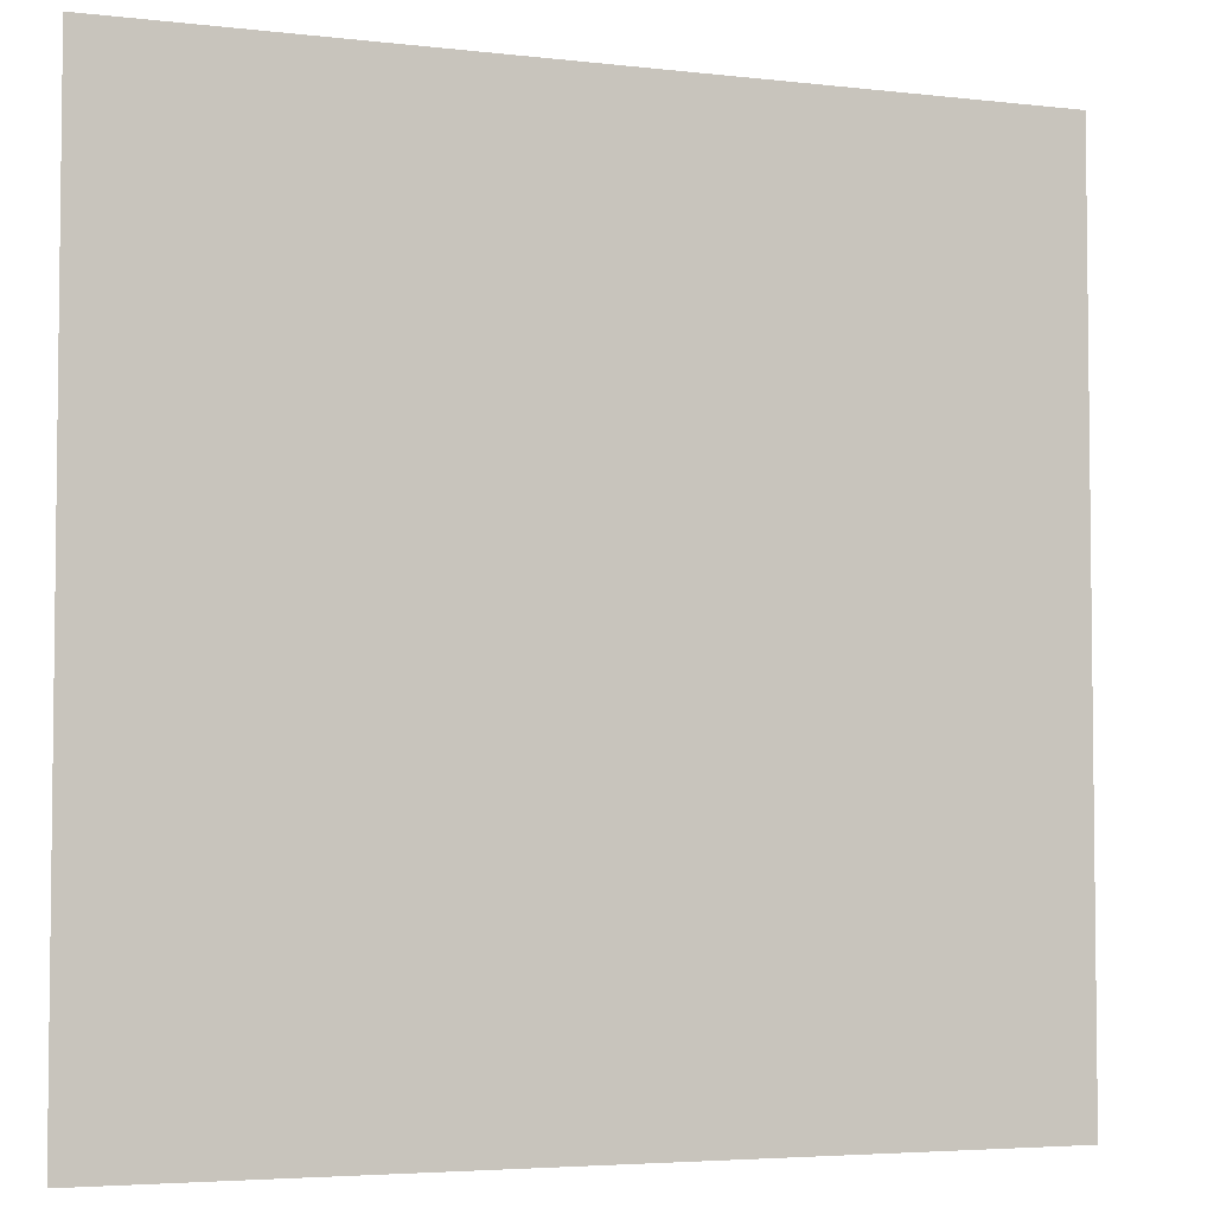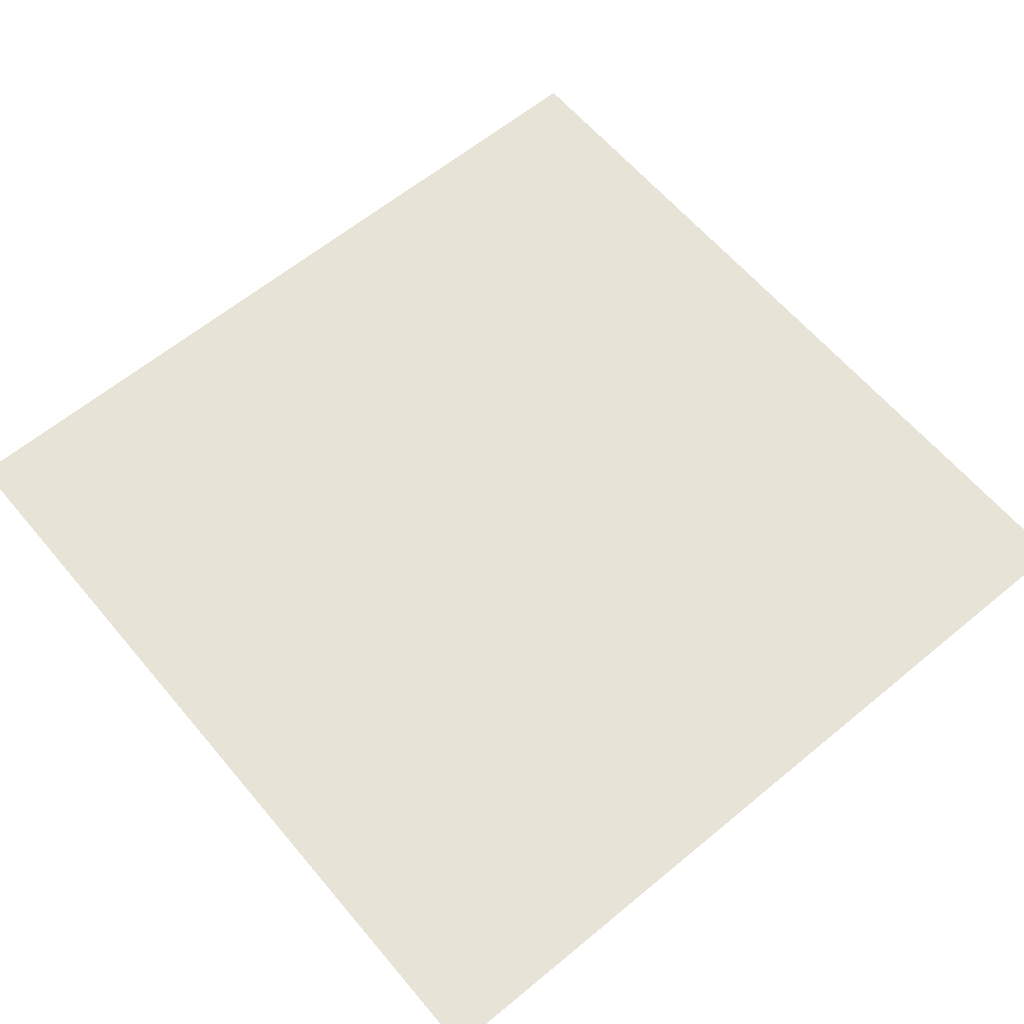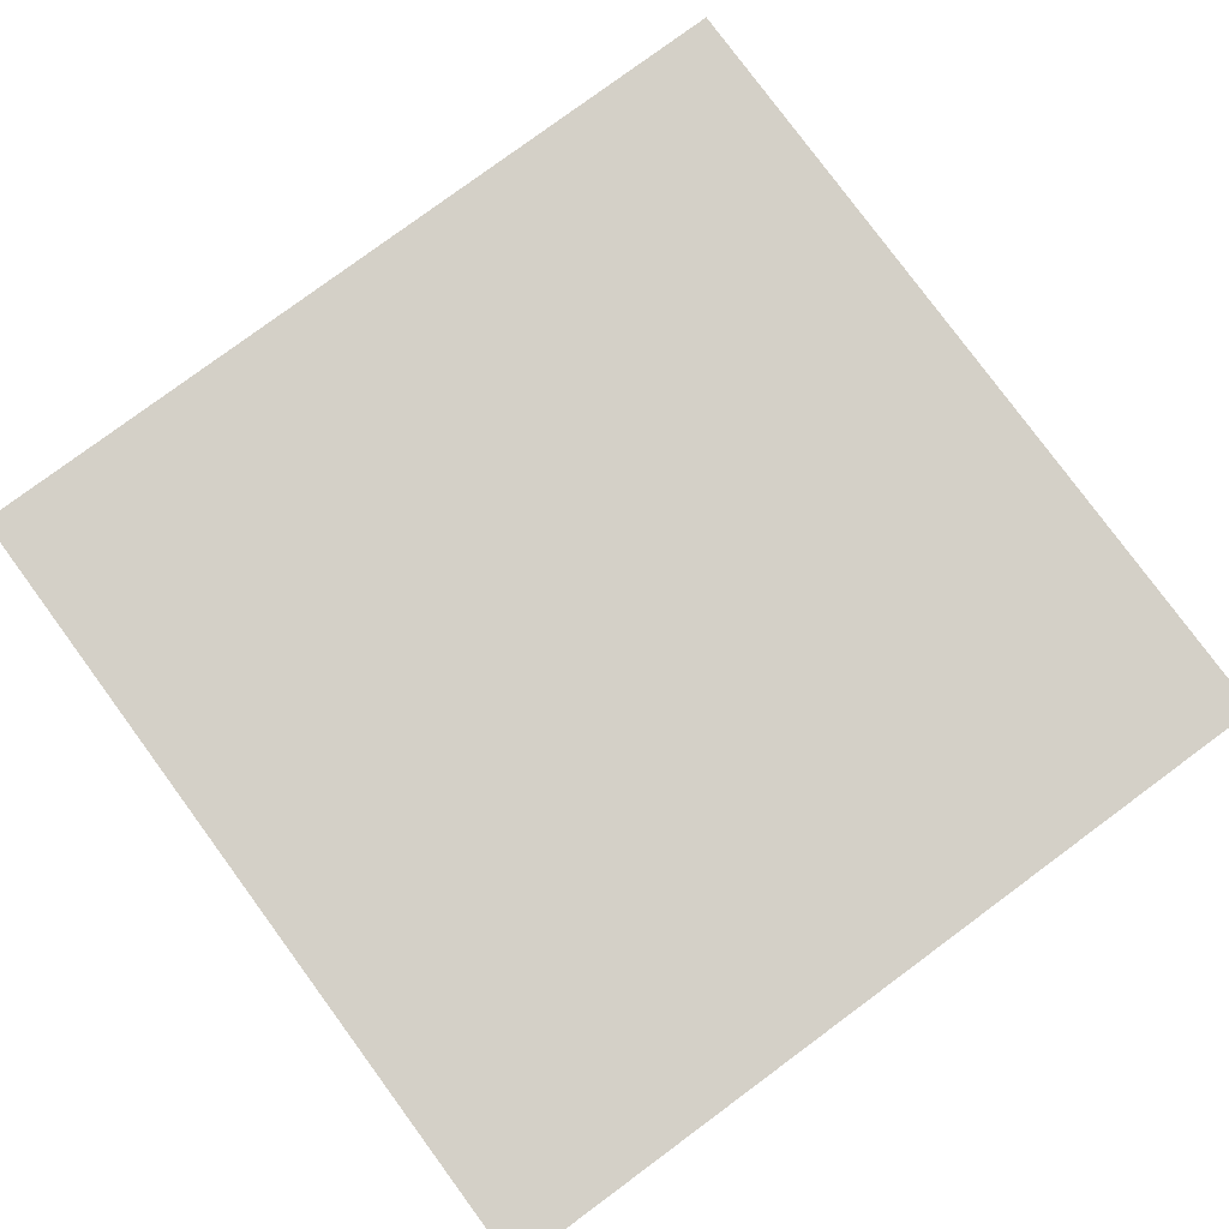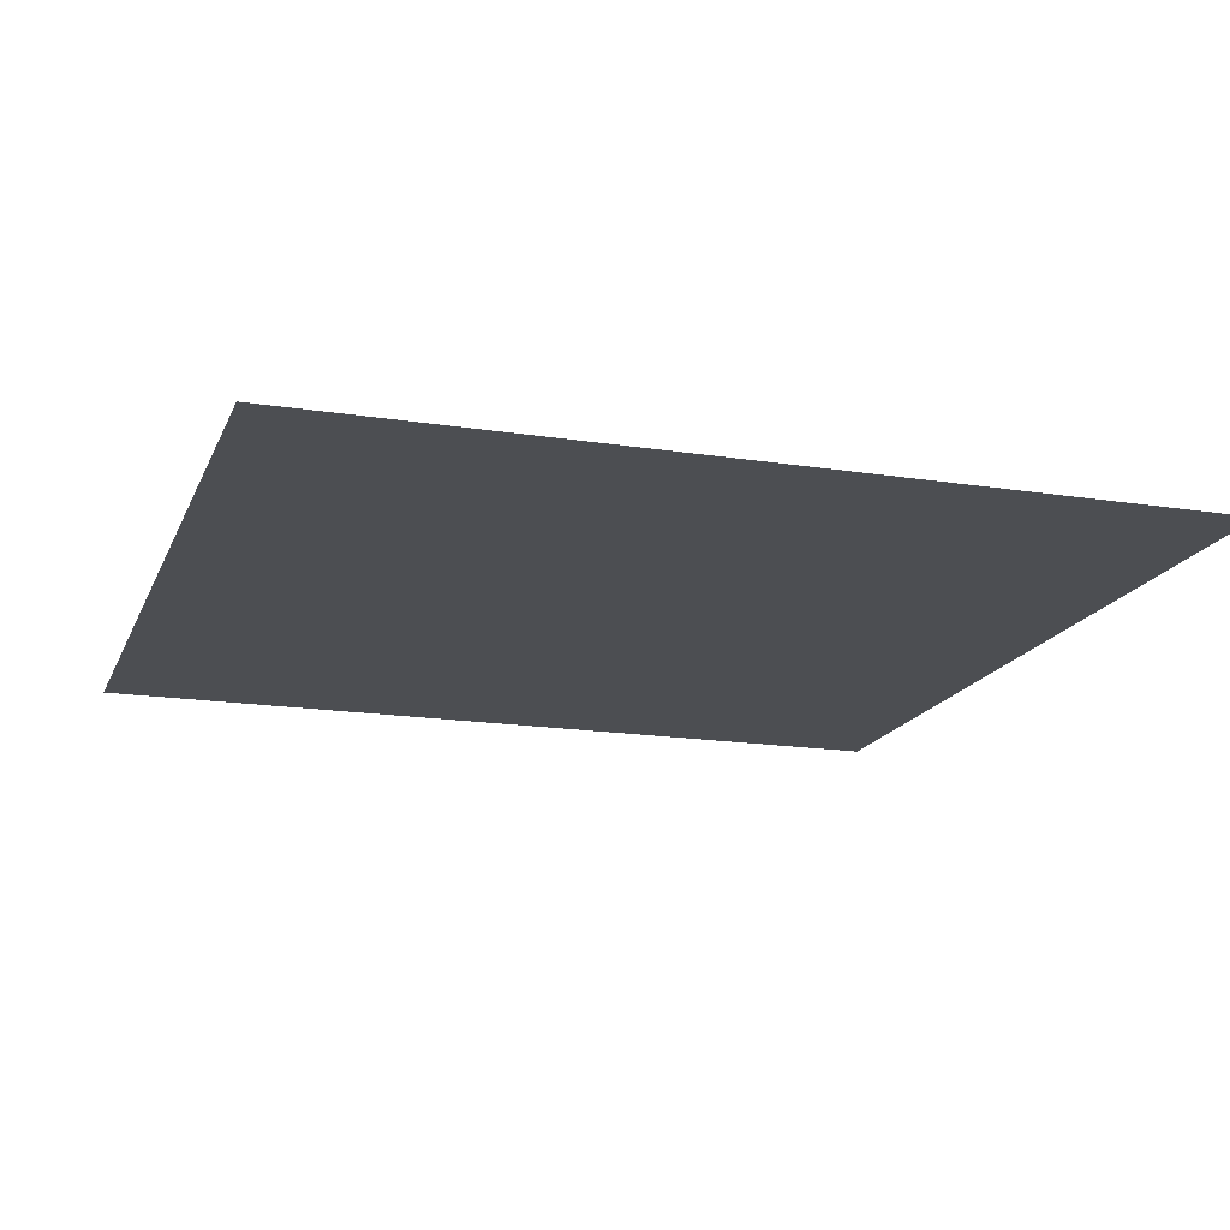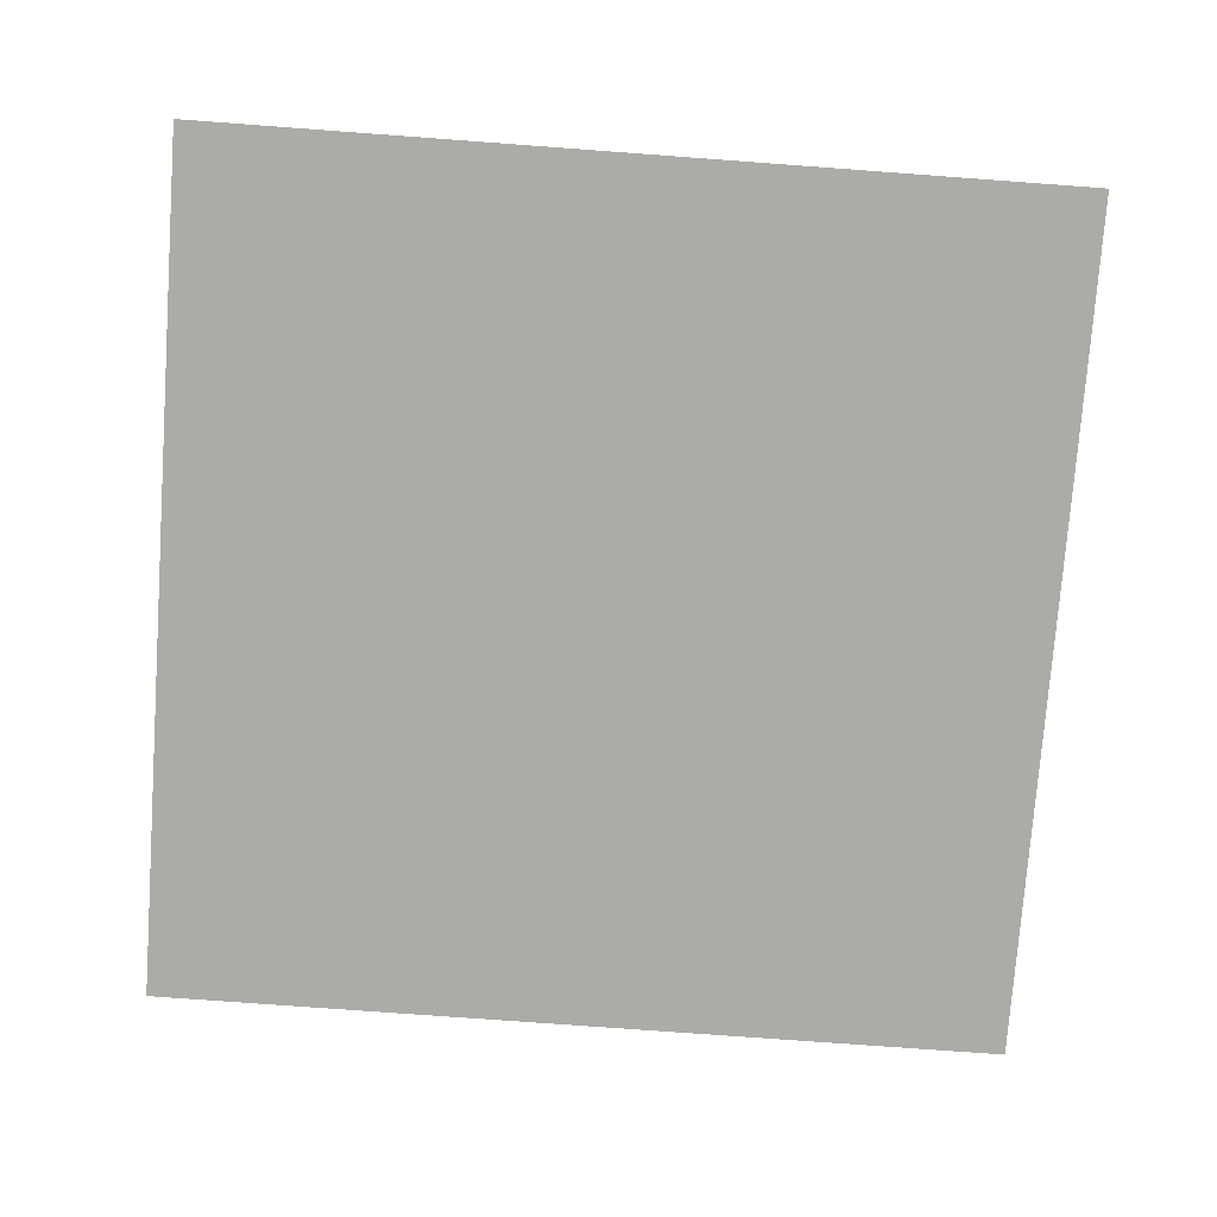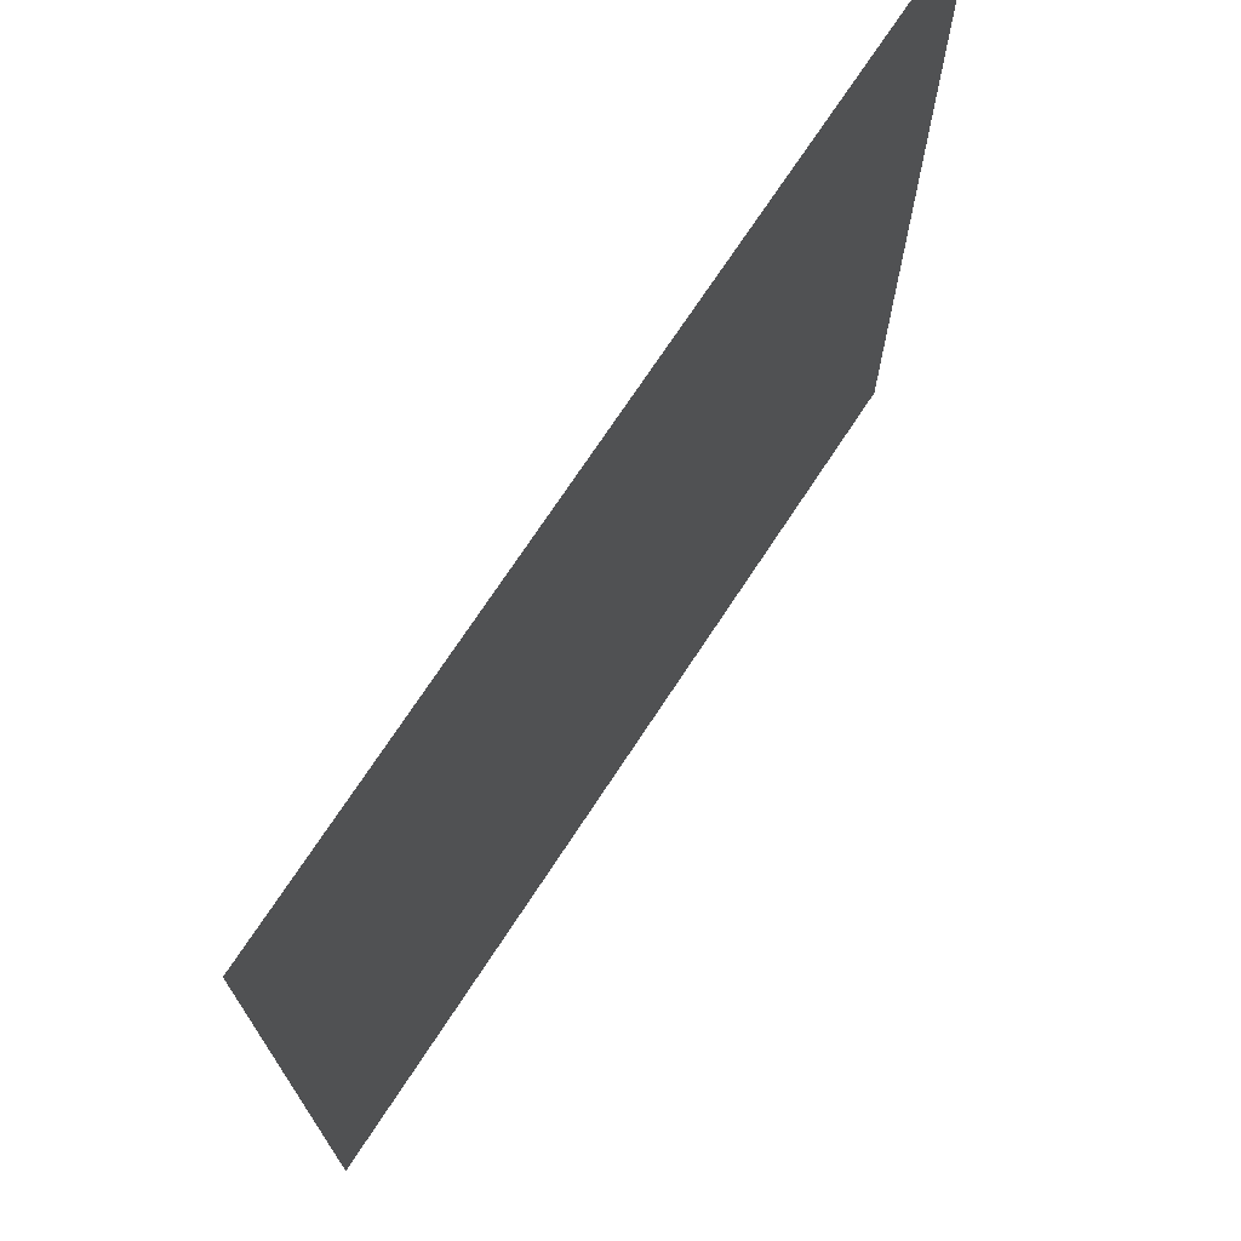
<metadata>
{"format":"obj","ext":"obj","renderer":"f3d","projection":"perspective","resolution":1024,"background":"white","views":[{"elev":-4.3,"azim":-20.8,"up":"+Z"},{"elev":62.0,"azim":-130.0,"up":"+Y"},{"elev":79.9,"azim":-36.4,"up":"+Y"},{"elev":-17.0,"azim":72.4,"up":"+Y"},{"elev":-76.3,"azim":175.8,"up":"+Y"},{"elev":72.3,"azim":-56.7,"up":"+Z"}]}
</metadata>
<code>
g wall_hill_floor_CS
v -0.5035 2.325 -0.5035
v 0.5035 2.325 -0.5035
v 0.5035 2.325 0.5035
v -0.5035 2.325 0.5035
g wall_hill_floor_CS_0
f 3 2 1
f 4 3 1

</code>
